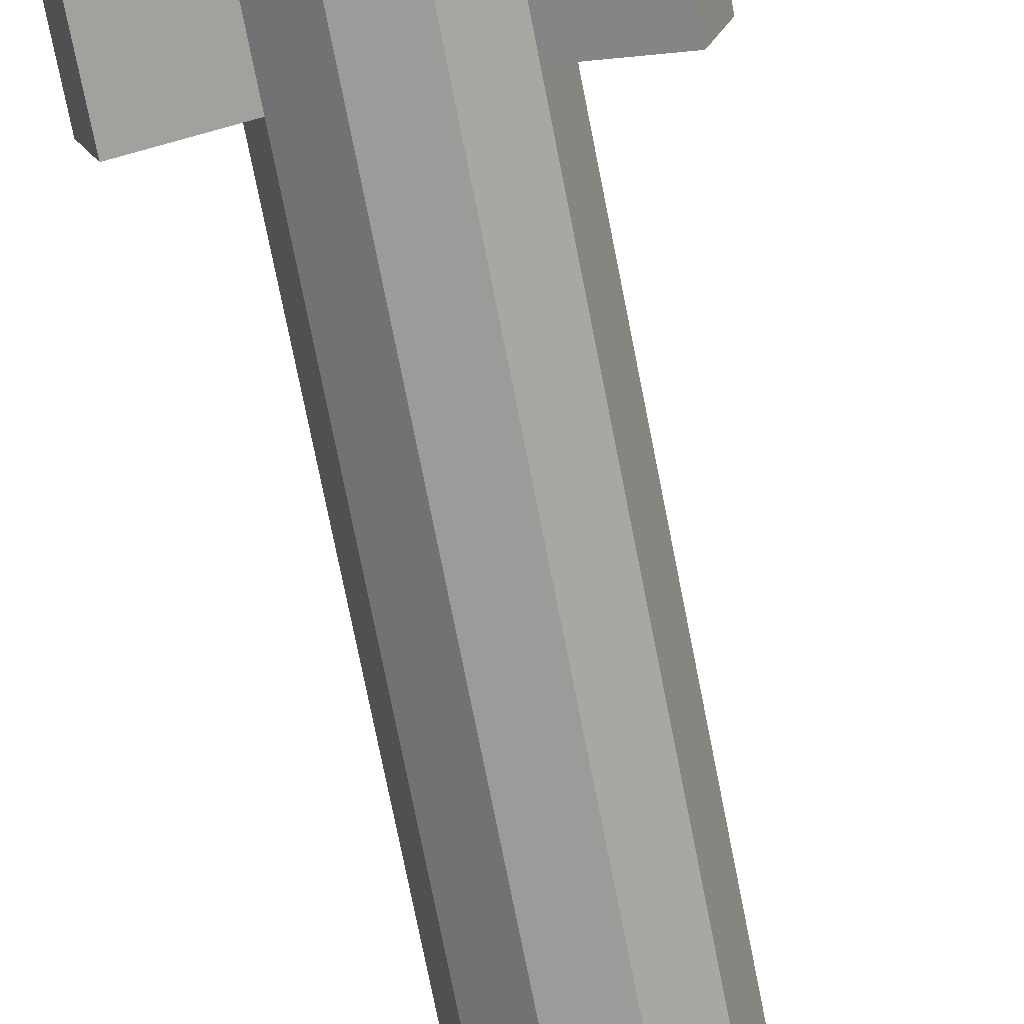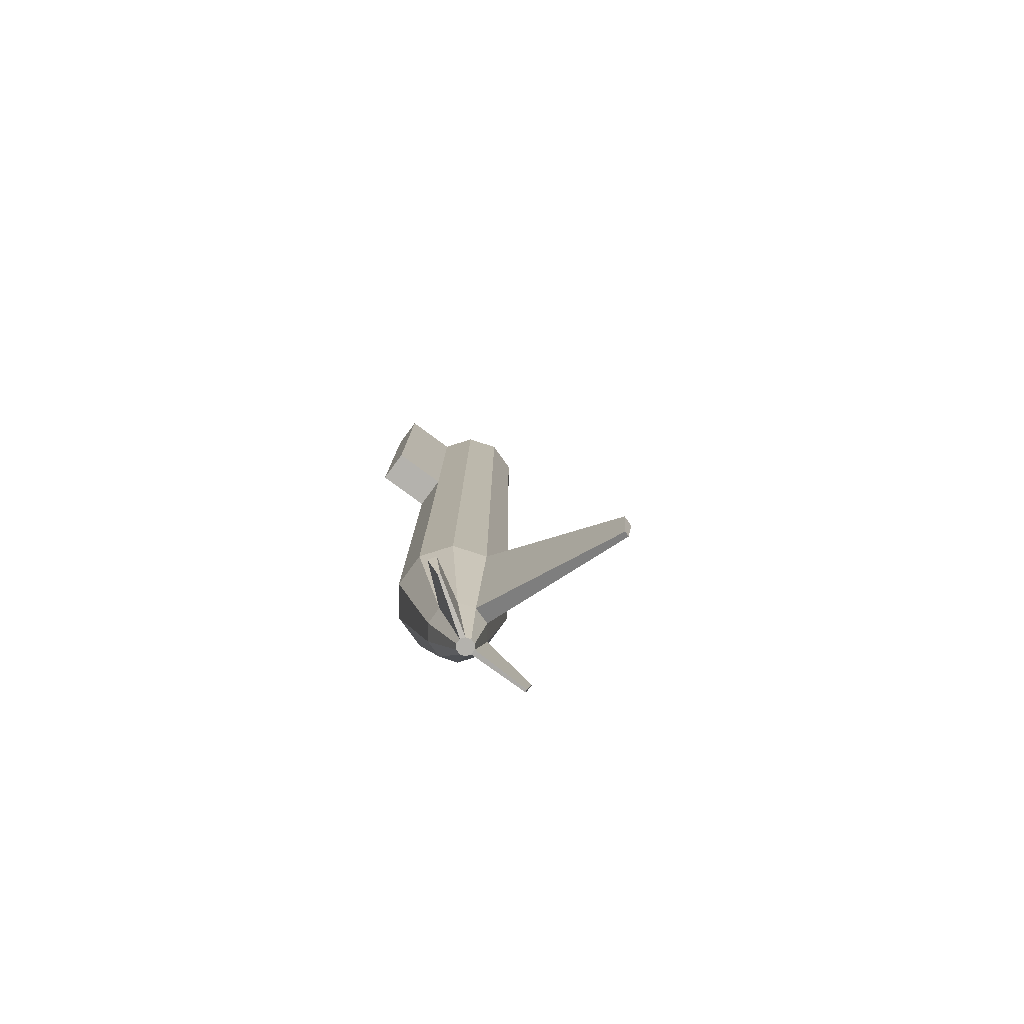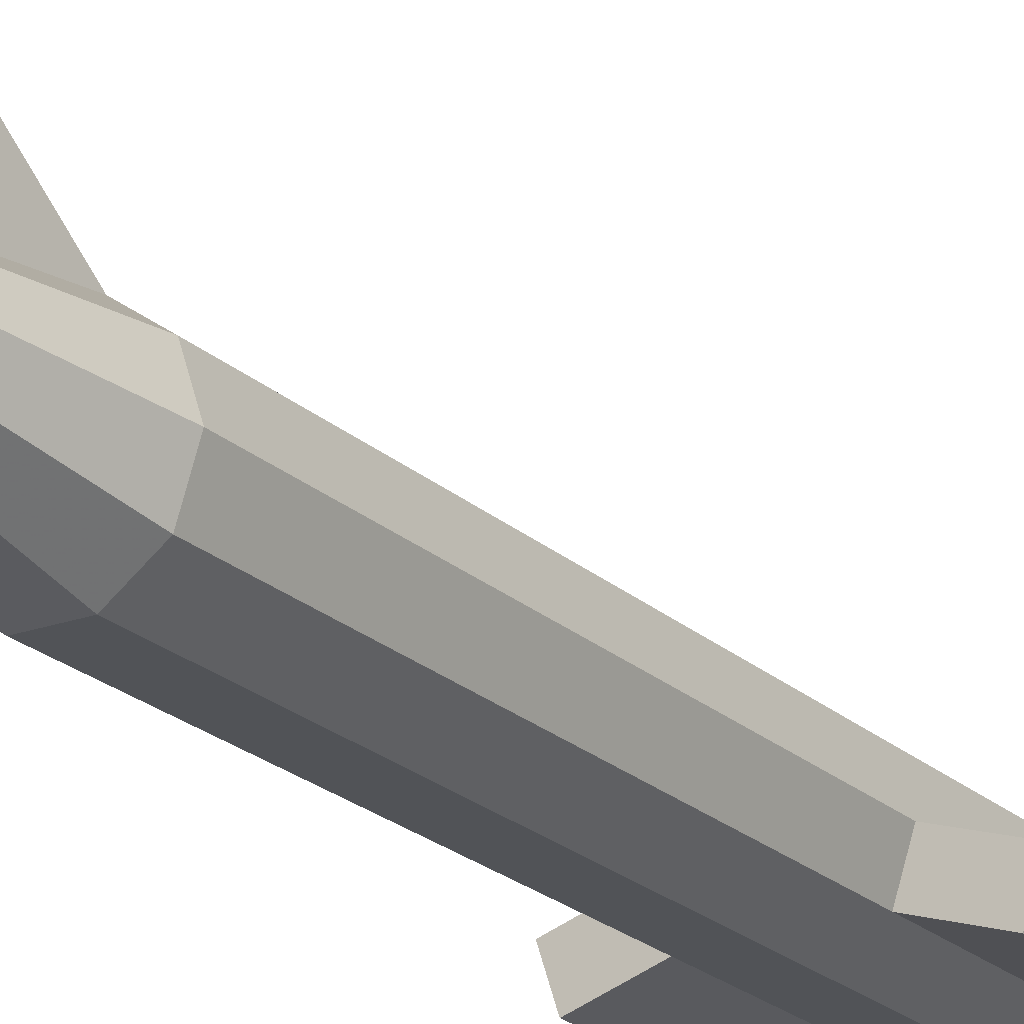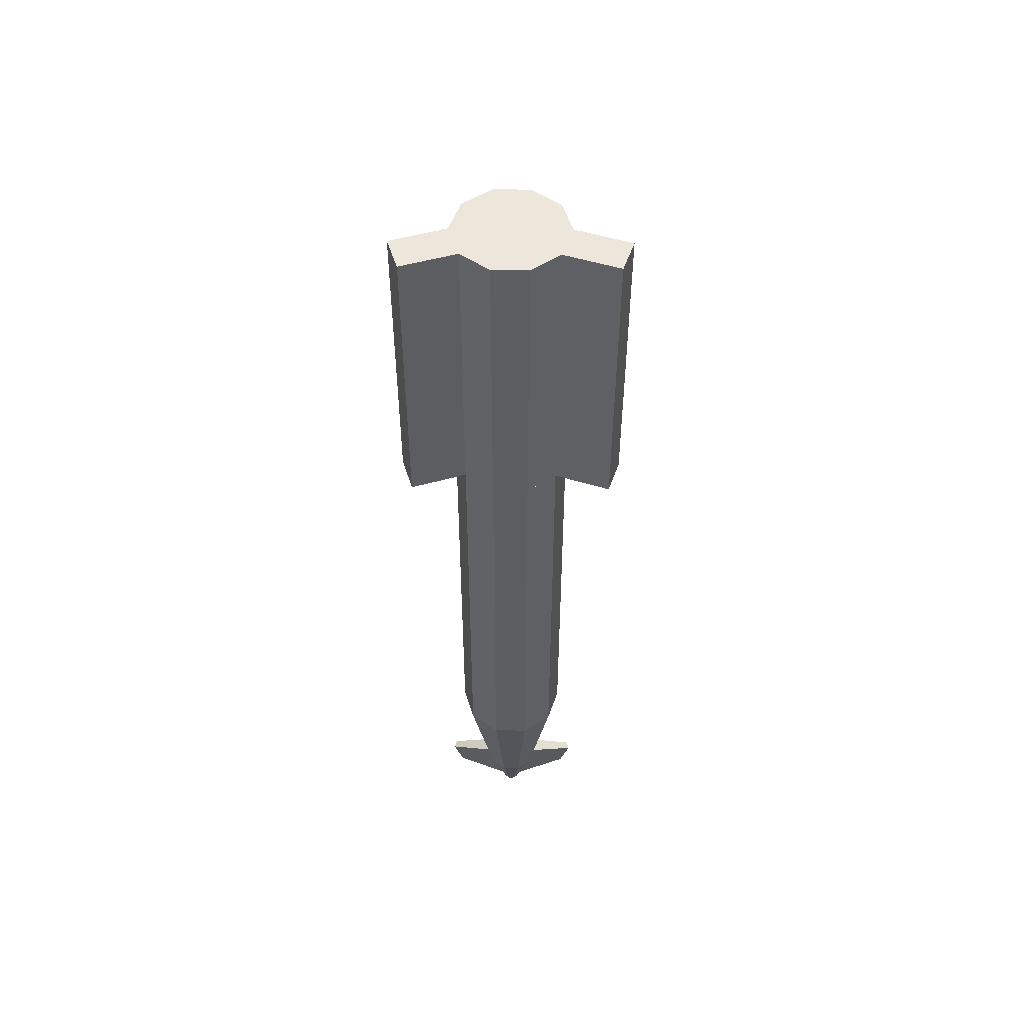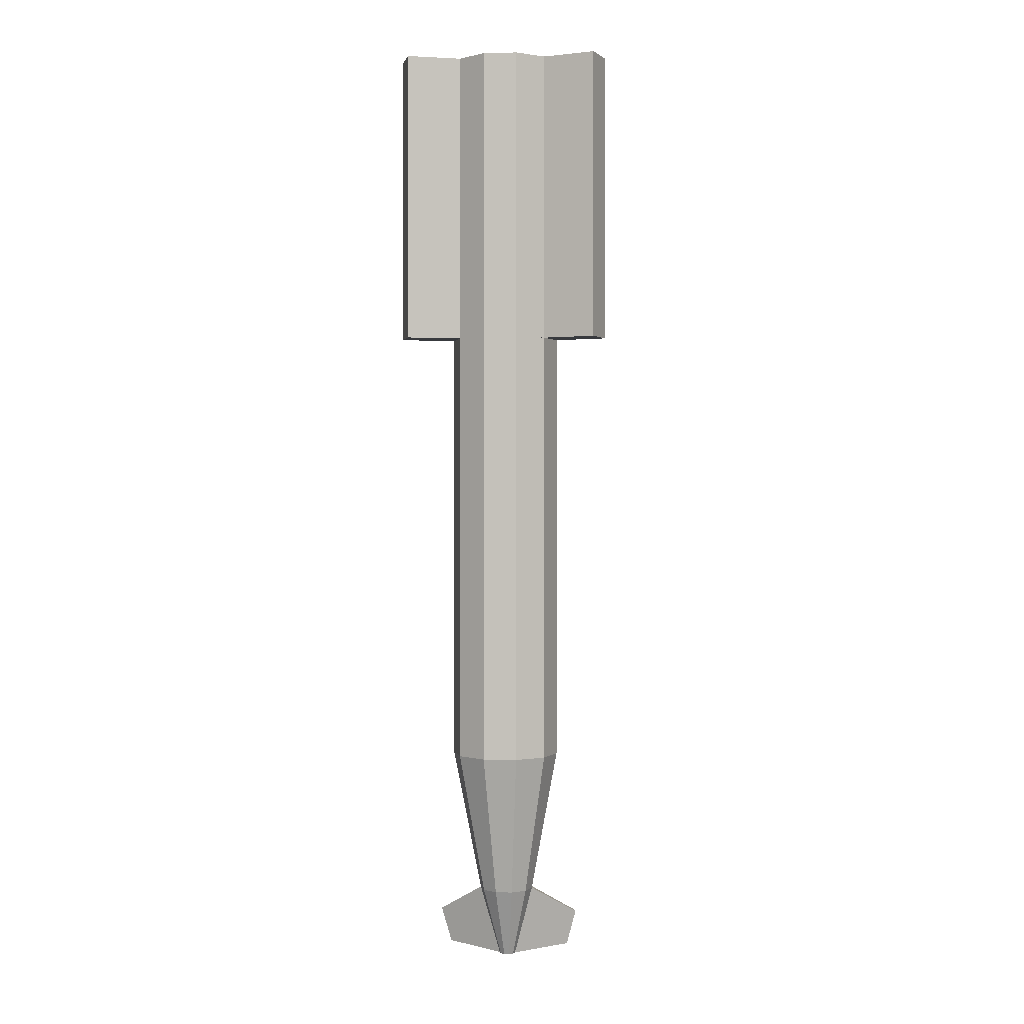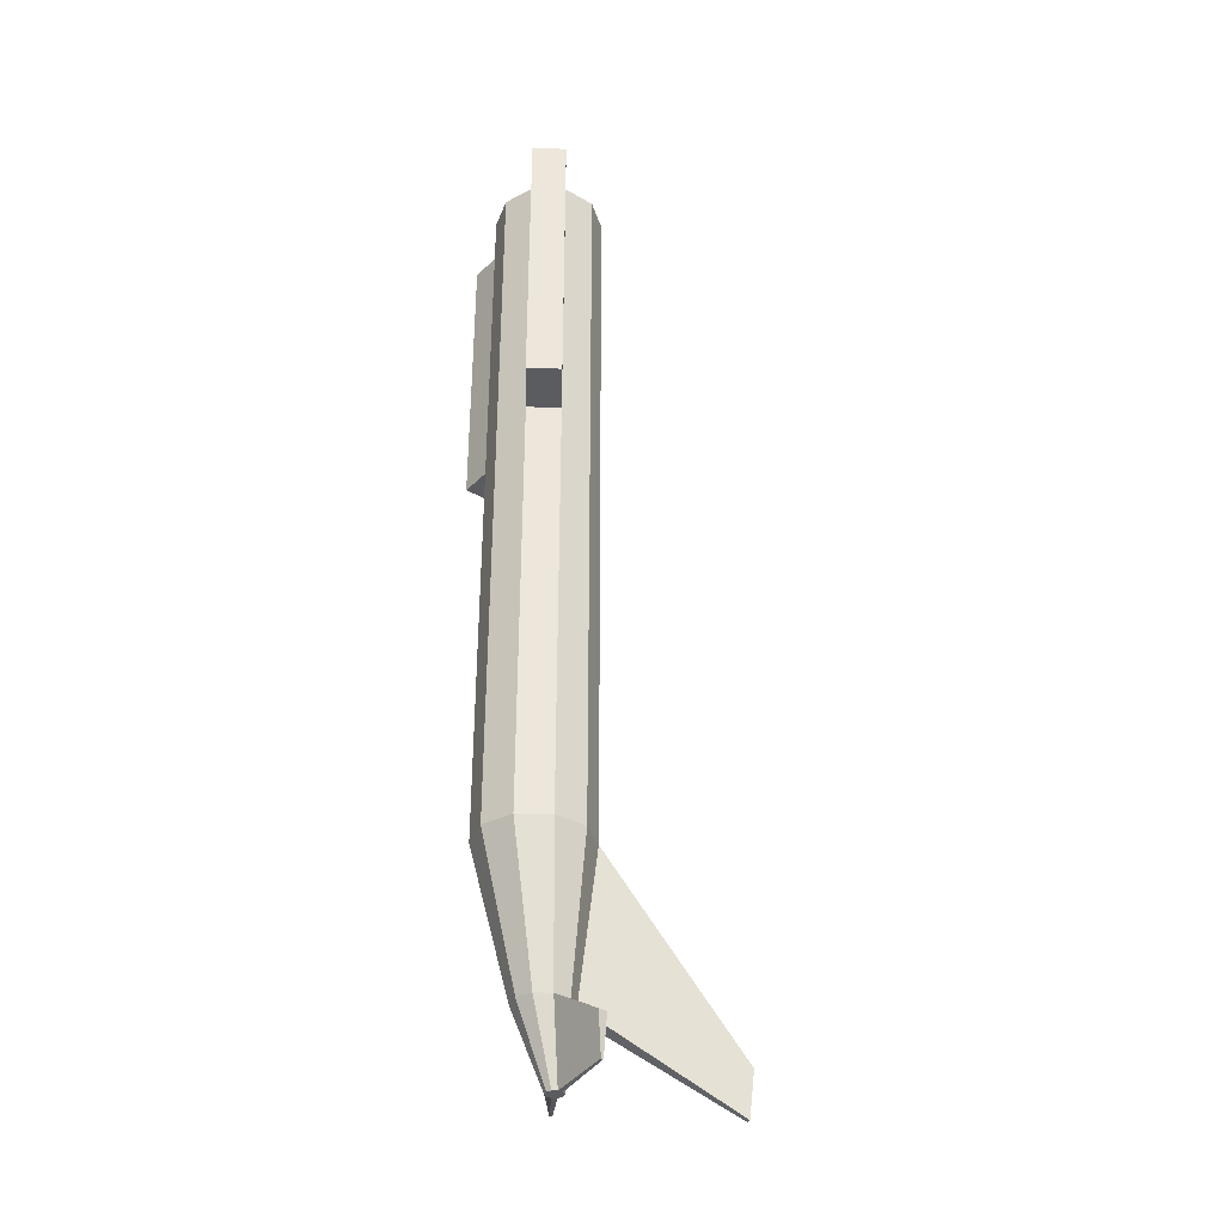
<metadata>
{"format":"obj","ext":"obj","renderer":"f3d","projection":"perspective","resolution":1024,"background":"white","views":[{"elev":-69.6,"azim":10.9,"up":"+Y"},{"elev":-79.6,"azim":125.7,"up":"+Z"},{"elev":-21.7,"azim":-147.3,"up":"+Y"},{"elev":50.8,"azim":0.8,"up":"+Z"},{"elev":0.6,"azim":5.9,"up":"+Z"},{"elev":-34.9,"azim":70.3,"up":"+Z"}]}
</metadata>
<code>
v 0.1545 -0.6056 5.376
v 0.4045 -0.4239 5.376
v 0.5 -0.1301 5.376
v 0.4045 0.1638 5.376
v 0.1545 0.3455 5.376
v -0.1545 0.3455 5.376
v -0.4045 0.1638 5.376
v -0.5 -0.1301 5.376
v -0.4045 -0.4239 5.376
v -0.1545 -0.6056 5.376
v 0.4045 0.1638 2.709
v 0.5 -0.1301 2.709
v 0.5 -0.1301 -1.291
v 0.4045 0.1638 -1.291
v 0.1545 0.3455 2.709
v 0.1545 0.3455 -1.291
v -0.1545 0.3455 2.709
v -0.1545 0.3455 -1.291
v -0.4045 0.1638 2.709
v -0.4045 0.1638 -1.291
v -0.5 -0.1301 2.709
v -0.5 -0.1301 -1.291
v -0.4045 -0.4239 2.709
v -0.4045 -0.4239 -1.291
v -0.1545 -0.6056 2.709
v -0.1545 -0.6056 -1.291
v 0.1545 -0.6056 2.709
v 0.1545 -0.6056 -1.291
v 0.4045 -0.4239 2.709
v 0.4045 -0.4239 -1.291
v 0.25 -0.03005 -2.624
v 0.2023 0.1169 -2.624
v 0.07725 0.2077 -2.624
v -0.02318 1.582 -3.295
v 0.02318 1.582 -3.295
v -0.07725 0.2077 -2.624
v -0.04635 1.624 -2.895
v 0.04635 1.624 -2.895
v -0.2023 0.1169 -2.624
v -0.25 -0.03005 -2.624
v -0.2023 -0.177 -2.624
v -0.07725 -0.2678 -2.624
v 0.07725 -0.2678 -2.624
v 0.2023 -0.177 -2.624
v 0.5698 0.2423 -3.224
v 0.577 0.2202 -3.224
v 0.075 0.06995 -3.291
v 0.06068 0.114 -3.291
v 0.6406 0.2437 -2.89
v 0.6645 0.1702 -2.89
v 0.02318 0.1413 -3.291
v -0.02318 0.1413 -3.291
v -0.06068 0.114 -3.291
v -0.577 0.2202 -3.224
v -0.5698 0.2423 -3.224
v -0.075 0.06995 -3.291
v -0.6645 0.1702 -2.89
v -0.6406 0.2437 -2.89
v -0.06068 0.02586 -3.291
v -0.02318 -0.001382 -3.291
v 0.02318 -0.001382 -3.291
v 0.06068 0.02586 -3.291
v 0.9755 -0.2846 5.376
v 0.88 -0.5785 5.376
v 0.88 -0.5785 2.709
v 0.9755 -0.2846 2.709
v -0.88 -0.5785 5.376
v -0.9755 -0.2846 5.376
v -0.9755 -0.2846 2.709
v -0.88 -0.5785 2.709
f 1 2 3
f 3 4 5
f 5 6 7
f 7 8 9
f 9 10 1
f 1 3 5
f 5 7 9
f 9 1 5
f 11 12 13
f 13 14 11
f 15 11 14
f 14 16 15
f 17 15 16
f 16 18 17
f 19 17 18
f 18 20 19
f 21 19 20
f 20 22 21
f 23 21 22
f 22 24 23
f 25 23 24
f 24 26 25
f 27 25 26
f 26 28 27
f 29 27 28
f 28 30 29
f 12 29 30
f 30 13 12
f 14 13 31
f 31 32 14
f 16 14 32
f 32 33 16
f 34 35 33
f 33 36 34
f 37 34 36
f 36 18 37
f 38 37 18
f 18 16 38
f 35 38 16
f 16 33 35
f 37 38 35
f 35 34 37
f 20 18 36
f 36 39 20
f 22 20 39
f 39 40 22
f 24 22 40
f 40 41 24
f 26 24 41
f 41 42 26
f 28 26 42
f 42 43 28
f 30 28 43
f 43 44 30
f 13 30 44
f 44 31 13
f 45 46 47
f 47 48 45
f 49 45 48
f 48 32 49
f 50 49 32
f 32 31 50
f 46 50 31
f 31 47 46
f 49 50 46
f 46 45 49
f 33 32 48
f 48 51 33
f 36 33 51
f 51 52 36
f 39 36 52
f 52 53 39
f 54 55 53
f 53 56 54
f 57 54 56
f 56 40 57
f 58 57 40
f 40 39 58
f 55 58 39
f 39 53 55
f 57 58 55
f 55 54 57
f 41 40 56
f 56 59 41
f 42 41 59
f 59 60 42
f 43 42 60
f 60 61 43
f 44 43 61
f 61 62 44
f 31 44 62
f 62 47 31
f 48 47 62
f 62 61 60
f 60 59 56
f 56 53 52
f 52 51 48
f 48 62 60
f 60 56 52
f 52 48 60
f 63 64 65
f 65 66 63
f 65 64 2
f 2 29 65
f 64 63 3
f 3 2 64
f 63 66 12
f 12 3 63
f 66 65 29
f 29 12 66
f 2 1 27
f 27 29 2
f 1 10 25
f 25 27 1
f 10 9 23
f 23 25 10
f 67 68 69
f 69 70 67
f 69 68 8
f 8 21 69
f 68 67 9
f 9 8 68
f 67 70 23
f 23 9 67
f 70 69 21
f 21 23 70
f 8 7 19
f 19 21 8
f 7 6 17
f 17 19 7
f 6 5 15
f 15 17 6
f 5 4 11
f 11 15 5
f 4 3 12
f 12 11 4
f 27 29 12
f 12 11 15
f 15 17 19
f 19 21 23
f 23 25 27
f 27 12 15
f 15 19 23
f 23 27 15

</code>
